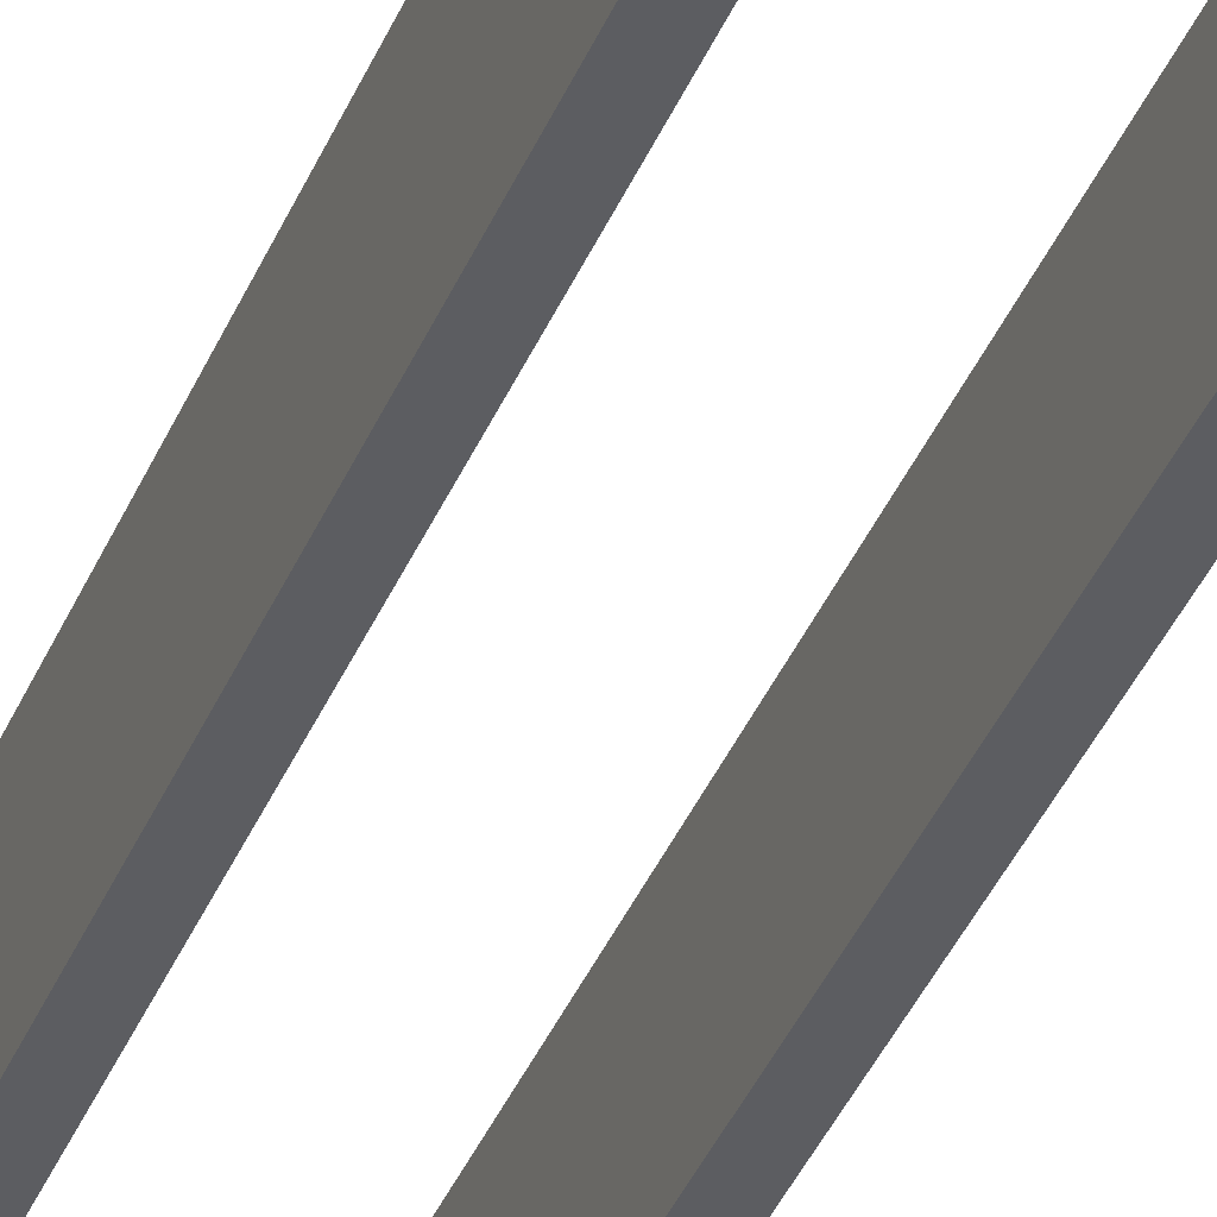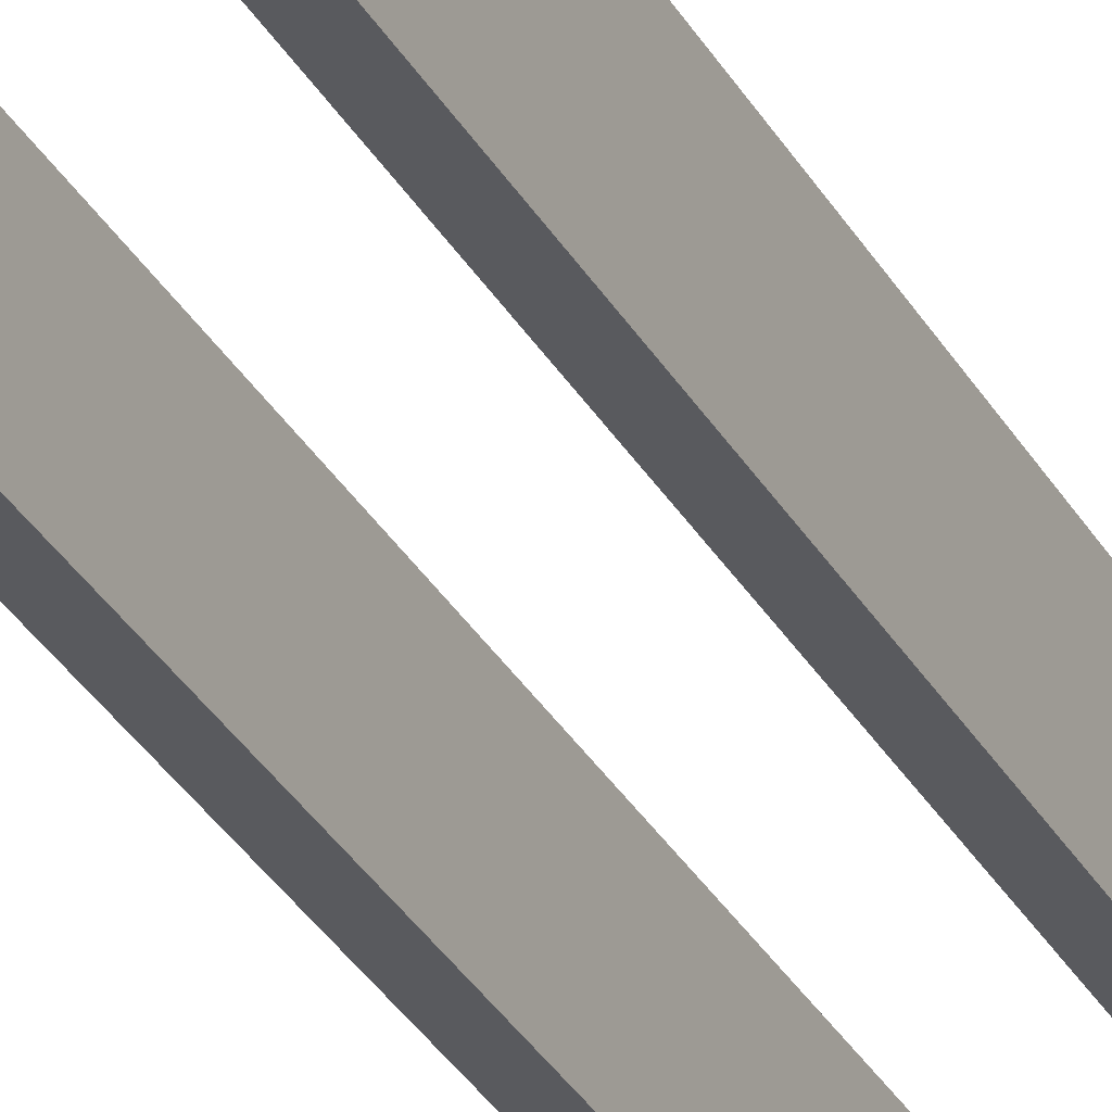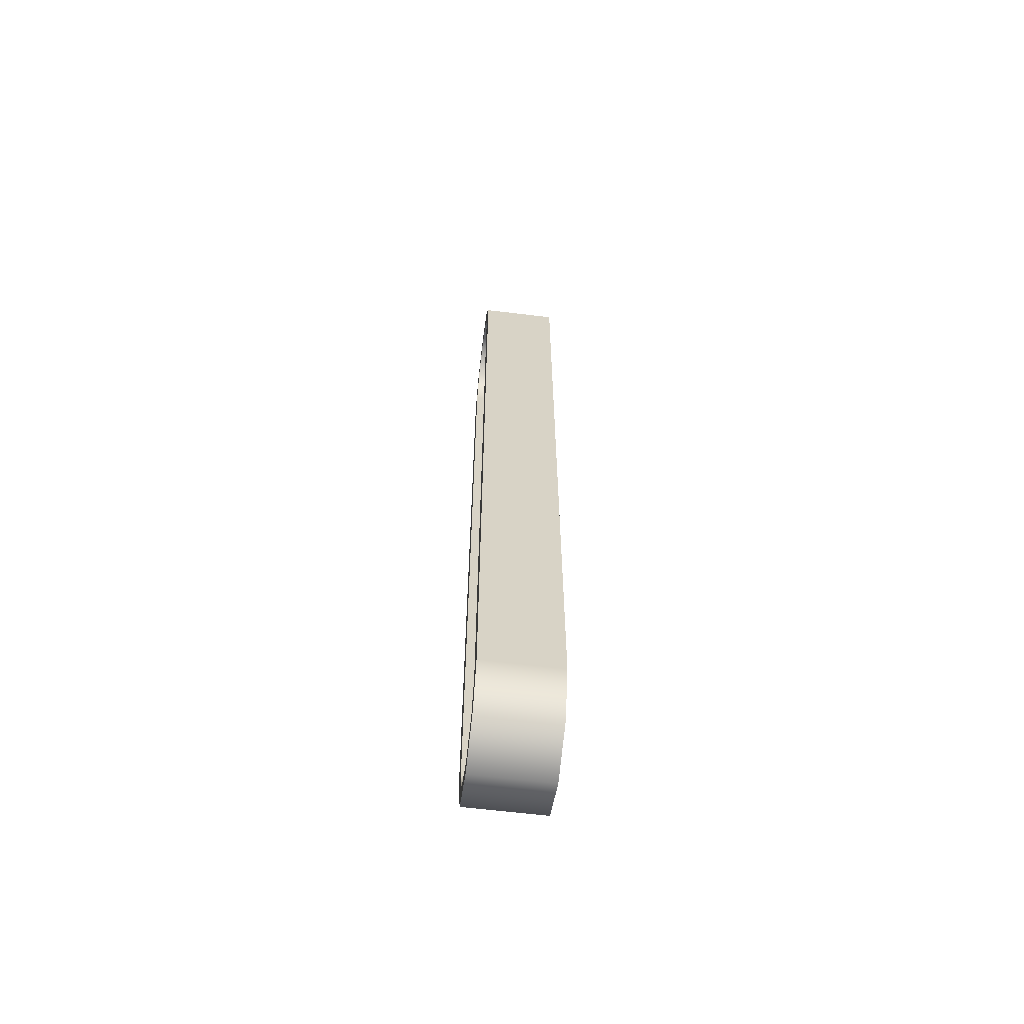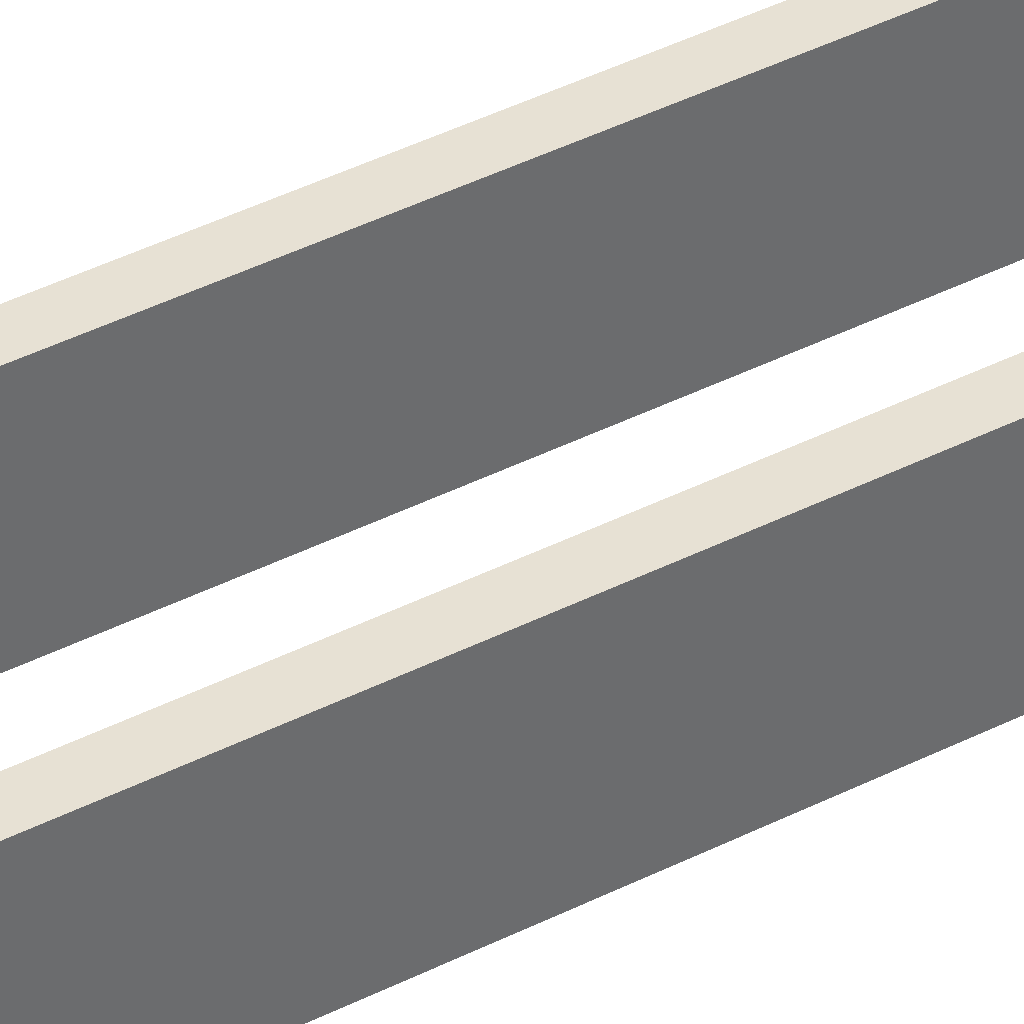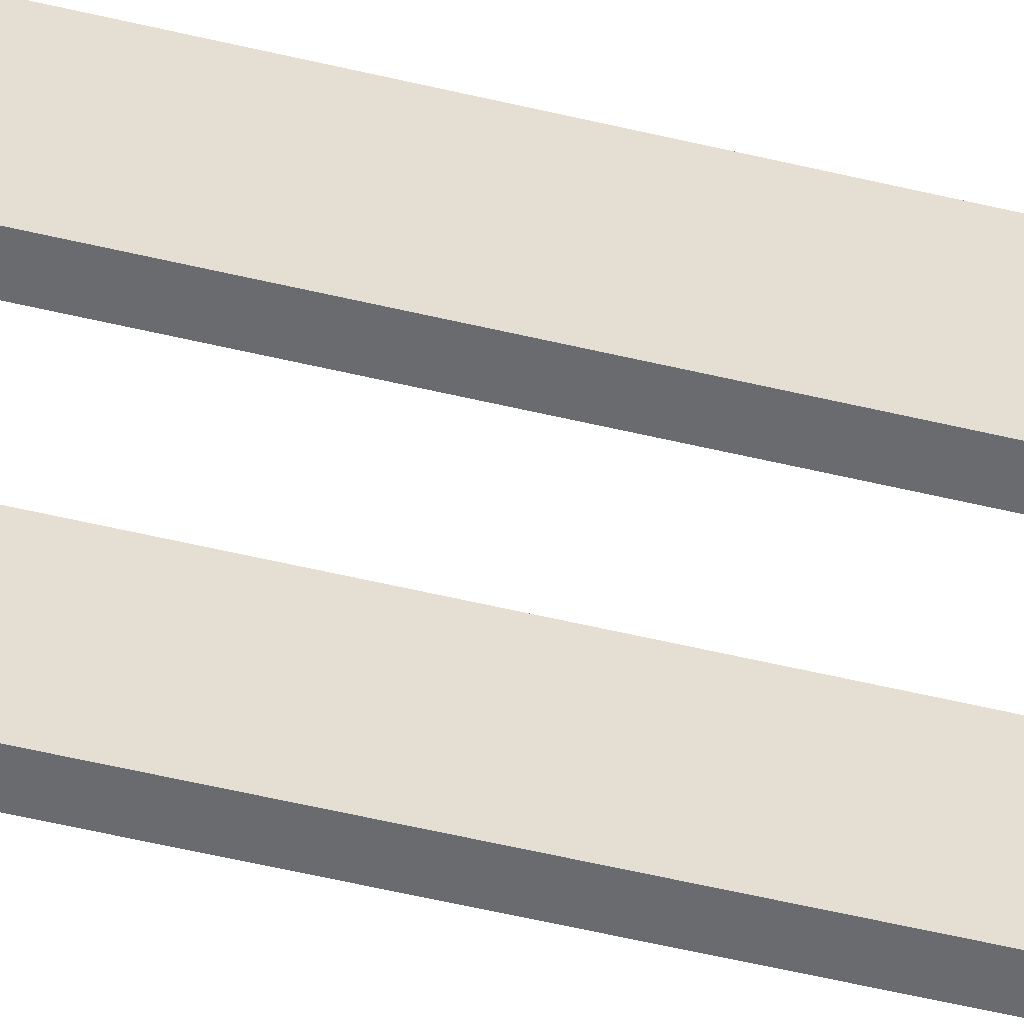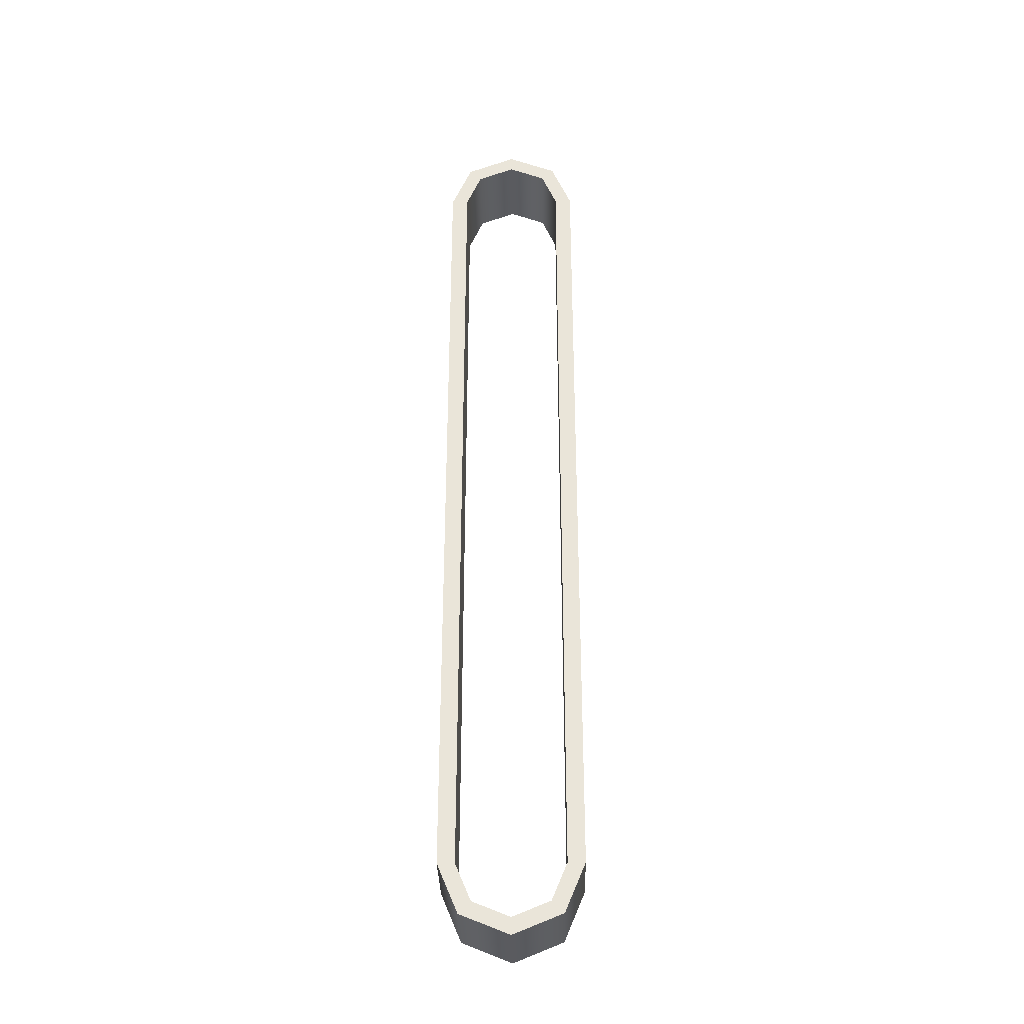
<metadata>
{"format":"obj","ext":"obj","renderer":"f3d","projection":"perspective","resolution":1024,"background":"white","views":[{"elev":-36.7,"azim":-20.1,"up":"+Y"},{"elev":-31.3,"azim":24.6,"up":"+Y"},{"elev":-62.7,"azim":-97.1,"up":"+Z"},{"elev":39.4,"azim":57.3,"up":"+Y"},{"elev":-53.3,"azim":75.5,"up":"+Y"},{"elev":-33.2,"azim":-178.9,"up":"+Z"}]}
</metadata>
<code>
g object_1
v 21.49 31.91 -12.83
v 21.49 32.19 -12.83
v 21.49 31.91 -12.41
v 21.49 32.19 -12.41
v 21.56 31.91 -12.23
v 21.56 32.19 -12.23
v 21.73 31.91 -12.16
v 21.73 32.19 -12.16
v 21.9 31.91 -12.23
v 21.9 32.19 -12.23
v 21.98 31.91 -12.41
v 21.98 32.19 -12.41
v 21.98 31.91 -12.83
v 21.98 32.19 -12.83
v 21.98 31.91 -15.34
v 21.98 32.19 -15.34
v 21.9 31.91 -15.51
v 21.9 32.19 -15.51
v 21.73 31.91 -15.58
v 21.73 32.19 -15.58
v 21.56 31.91 -15.51
v 21.56 32.19 -15.51
v 21.49 31.91 -15.34
v 21.49 32.19 -15.34
v 21.49 31.91 -14.91
v 21.49 32.19 -14.91
v 21.49 31.91 -12.83
v 21.49 32.19 -12.83
v 21.55 31.91 -15.34
v 21.55 32.19 -15.34
v 21.6 31.91 -15.47
v 21.6 32.19 -15.47
v 21.73 31.91 -15.52
v 21.73 32.19 -15.52
v 21.86 31.91 -15.47
v 21.86 32.19 -15.47
v 21.92 31.91 -15.34
v 21.92 32.19 -15.34
v 21.92 31.91 -14.94
v 21.92 32.19 -14.94
v 21.92 31.91 -12.41
v 21.92 32.19 -12.41
v 21.86 31.91 -12.28
v 21.86 32.19 -12.28
v 21.73 31.91 -12.22
v 21.73 32.19 -12.22
v 21.6 31.91 -12.28
v 21.6 32.19 -12.28
v 21.55 31.91 -12.41
v 21.55 32.19 -12.41
v 21.55 31.91 -12.83
v 21.55 32.19 -12.83
v 21.55 31.91 -15.34
v 21.55 32.19 -15.34
v 21.49 31.91 -12.83
v 21.49 31.91 -12.41
v 21.56 31.91 -12.23
v 21.73 31.91 -12.16
v 21.9 31.91 -12.23
v 21.98 31.91 -12.41
v 21.98 31.91 -12.83
v 21.98 31.91 -15.34
v 21.9 31.91 -15.51
v 21.73 31.91 -15.58
v 21.56 31.91 -15.51
v 21.49 31.91 -15.34
v 21.49 31.91 -14.91
v 21.55 31.91 -15.34
v 21.6 31.91 -15.47
v 21.73 31.91 -15.52
v 21.86 31.91 -15.47
v 21.92 31.91 -15.34
v 21.92 31.91 -14.94
v 21.92 31.91 -12.41
v 21.86 31.91 -12.28
v 21.73 31.91 -12.22
v 21.6 31.91 -12.28
v 21.55 31.91 -12.41
v 21.55 31.91 -12.83
v 21.49 32.19 -12.83
v 21.49 32.19 -12.41
v 21.56 32.19 -12.23
v 21.73 32.19 -12.16
v 21.9 32.19 -12.23
v 21.98 32.19 -12.41
v 21.98 32.19 -12.83
v 21.98 32.19 -15.34
v 21.9 32.19 -15.51
v 21.73 32.19 -15.58
v 21.56 32.19 -15.51
v 21.49 32.19 -15.34
v 21.49 32.19 -14.91
v 21.55 32.19 -15.34
v 21.6 32.19 -15.47
v 21.73 32.19 -15.52
v 21.86 32.19 -15.47
v 21.92 32.19 -15.34
v 21.92 32.19 -14.94
v 21.92 32.19 -12.41
v 21.86 32.19 -12.28
v 21.73 32.19 -12.22
v 21.6 32.19 -12.28
v 21.55 32.19 -12.41
v 21.55 32.19 -12.83
f 1 3 4 2
f 3 5 6 4
f 5 7 8 6
f 7 9 10 8
f 9 11 12 10
f 11 13 14 12
f 13 15 16 14
f 15 17 18 16
f 17 19 20 18
f 19 21 22 20
f 21 23 24 22
f 23 25 26 24
f 25 27 28 26
f 29 31 32 30
f 31 33 34 32
f 33 35 36 34
f 35 37 38 36
f 37 39 40 38
f 39 41 42 40
f 41 43 44 42
f 43 45 46 44
f 45 47 48 46
f 47 49 50 48
f 49 51 52 50
f 51 53 54 52
f 73 72 62
f 71 62 72
f 61 73 62
f 71 70 63
f 64 63 70
f 62 71 63
f 60 74 61
f 75 74 60
f 76 75 59
f 60 59 75
f 58 76 59
f 73 61 74
f 69 65 64
f 68 65 69
f 67 66 68
f 65 68 66
f 67 68 79
f 57 77 58
f 77 76 58
f 78 77 57
f 56 55 79
f 67 79 55
f 57 56 78
f 79 78 56
f 64 70 69
f 98 87 97
f 96 97 87
f 86 87 98
f 96 88 95
f 89 95 88
f 87 88 96
f 85 86 99
f 100 85 99
f 101 84 100
f 85 100 84
f 83 84 101
f 98 99 86
f 94 89 90
f 93 94 90
f 92 93 91
f 90 91 93
f 92 104 93
f 82 83 102
f 102 83 101
f 103 82 102
f 81 104 80
f 92 80 104
f 82 103 81
f 104 81 103
f 89 94 95

</code>
